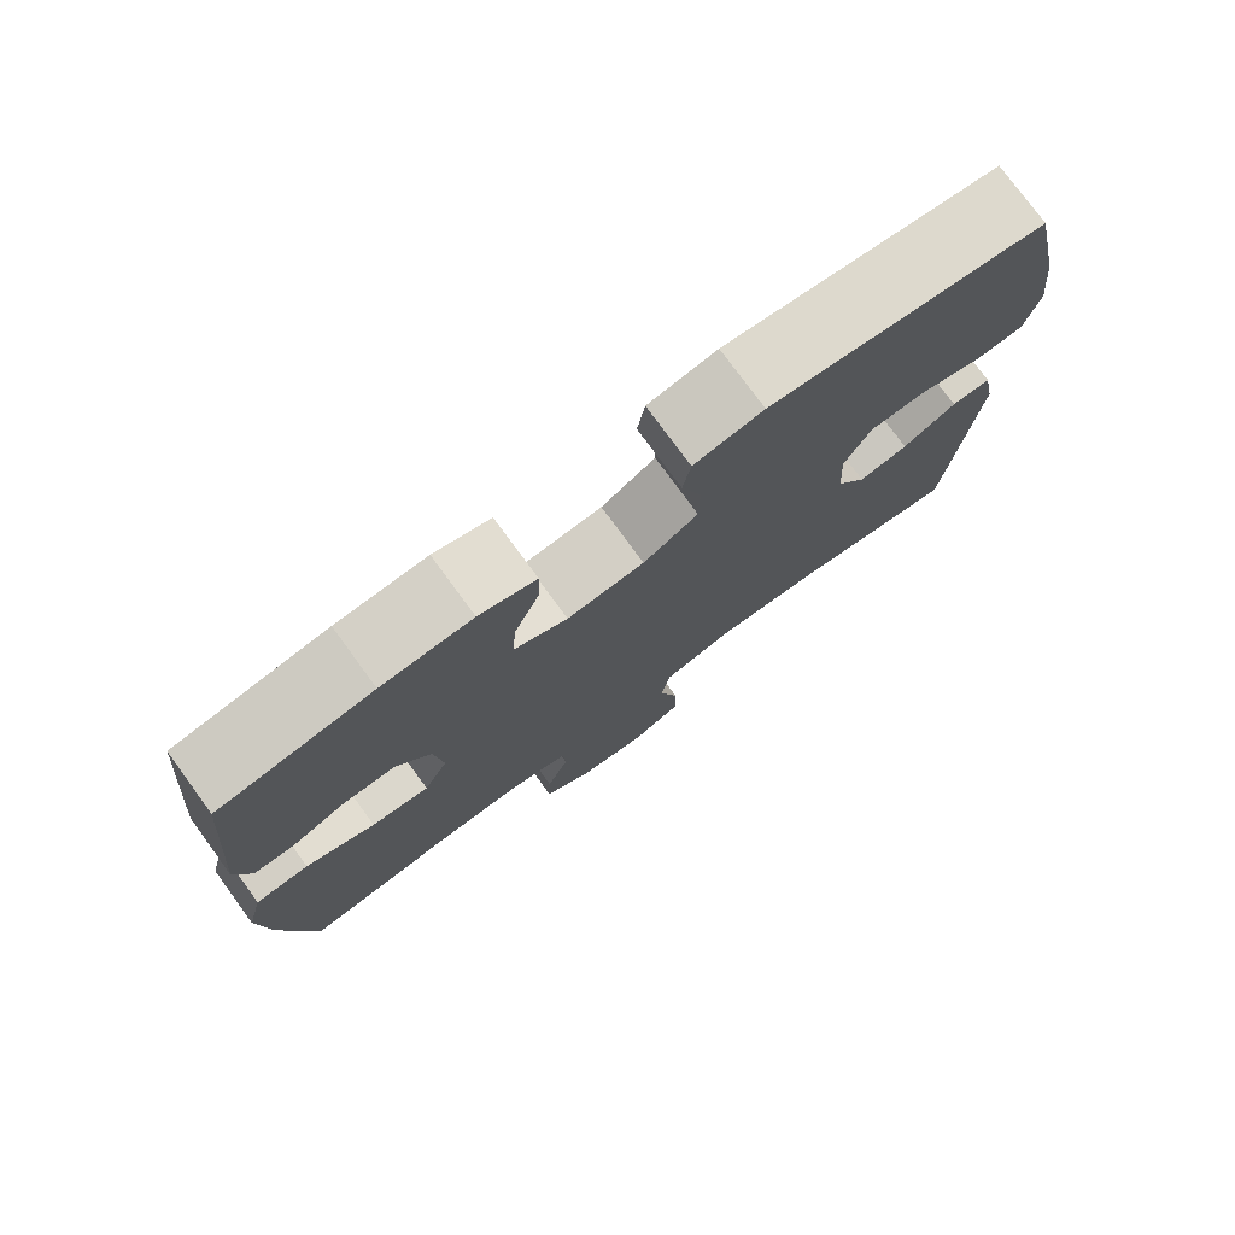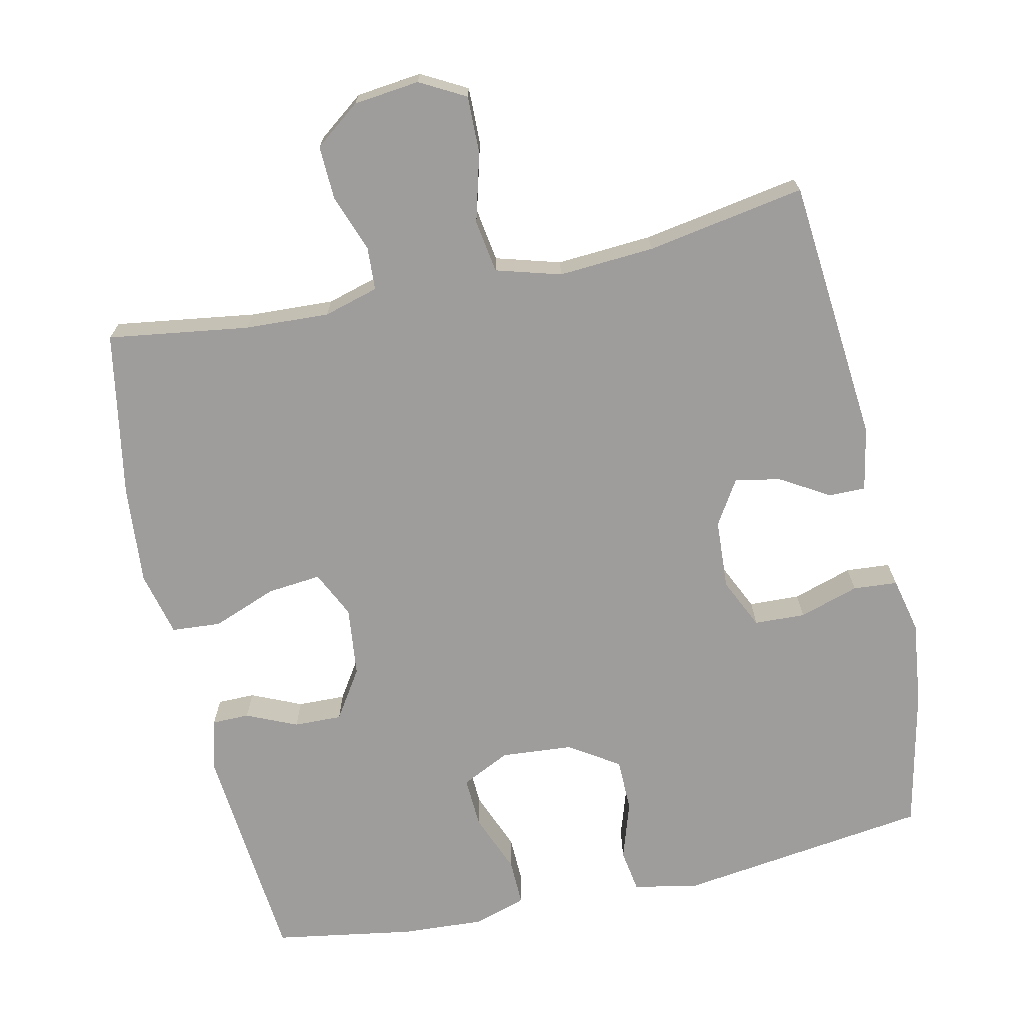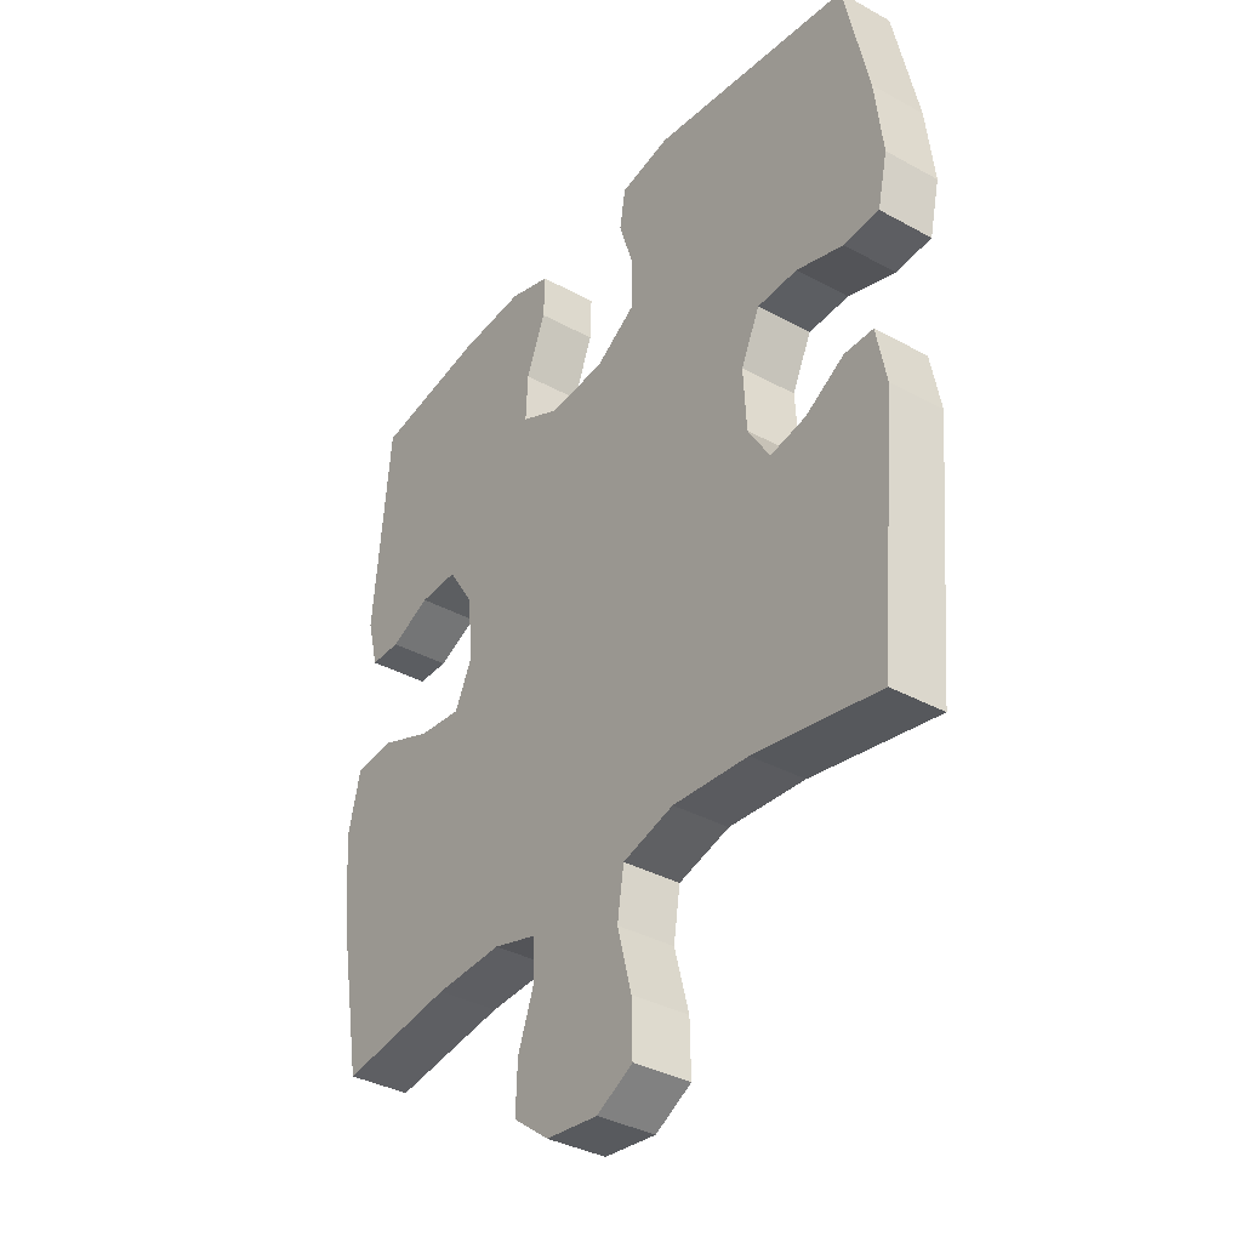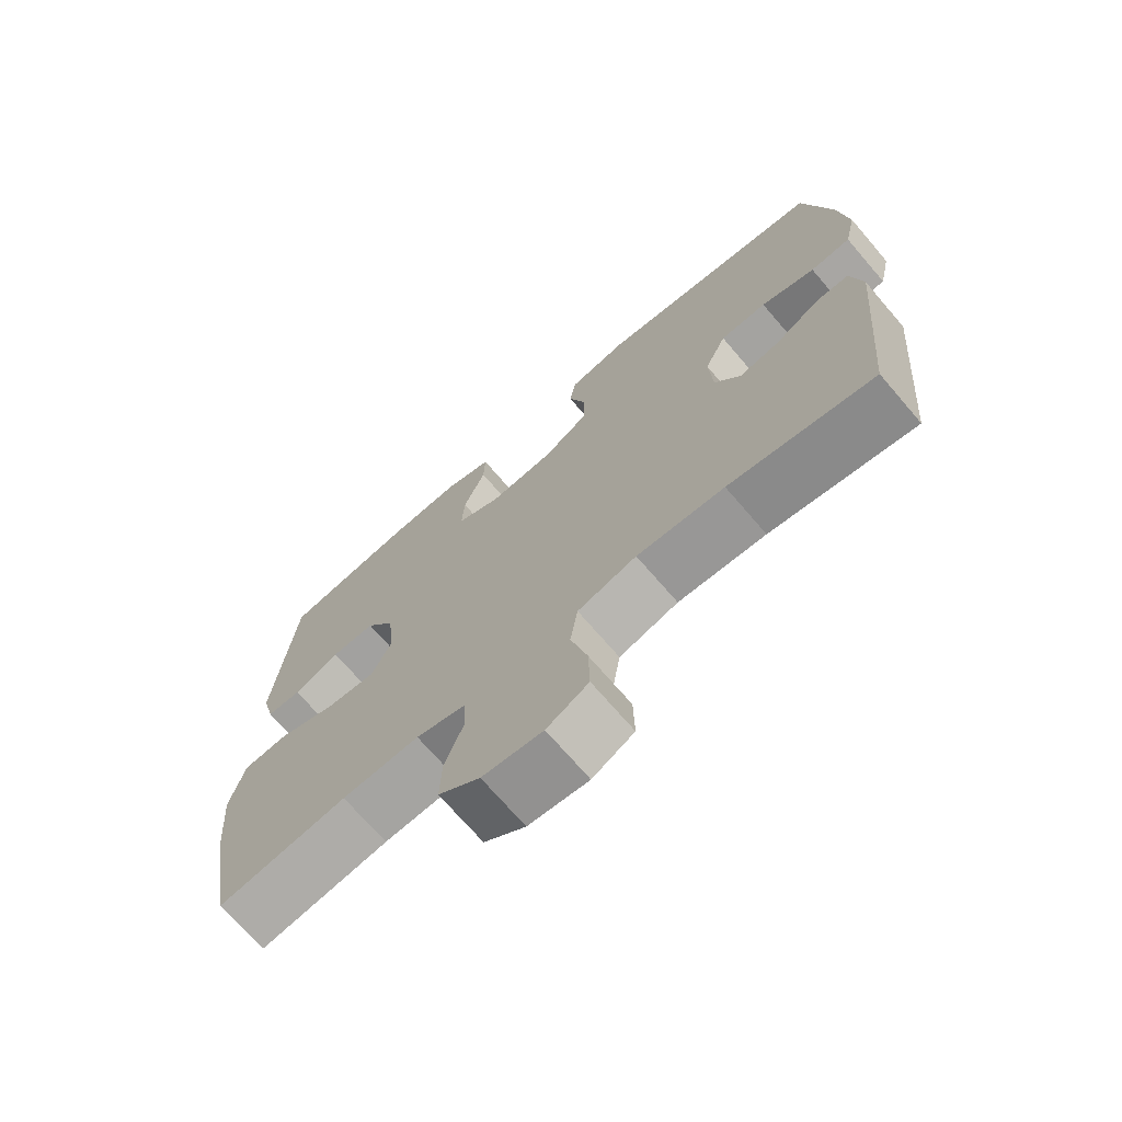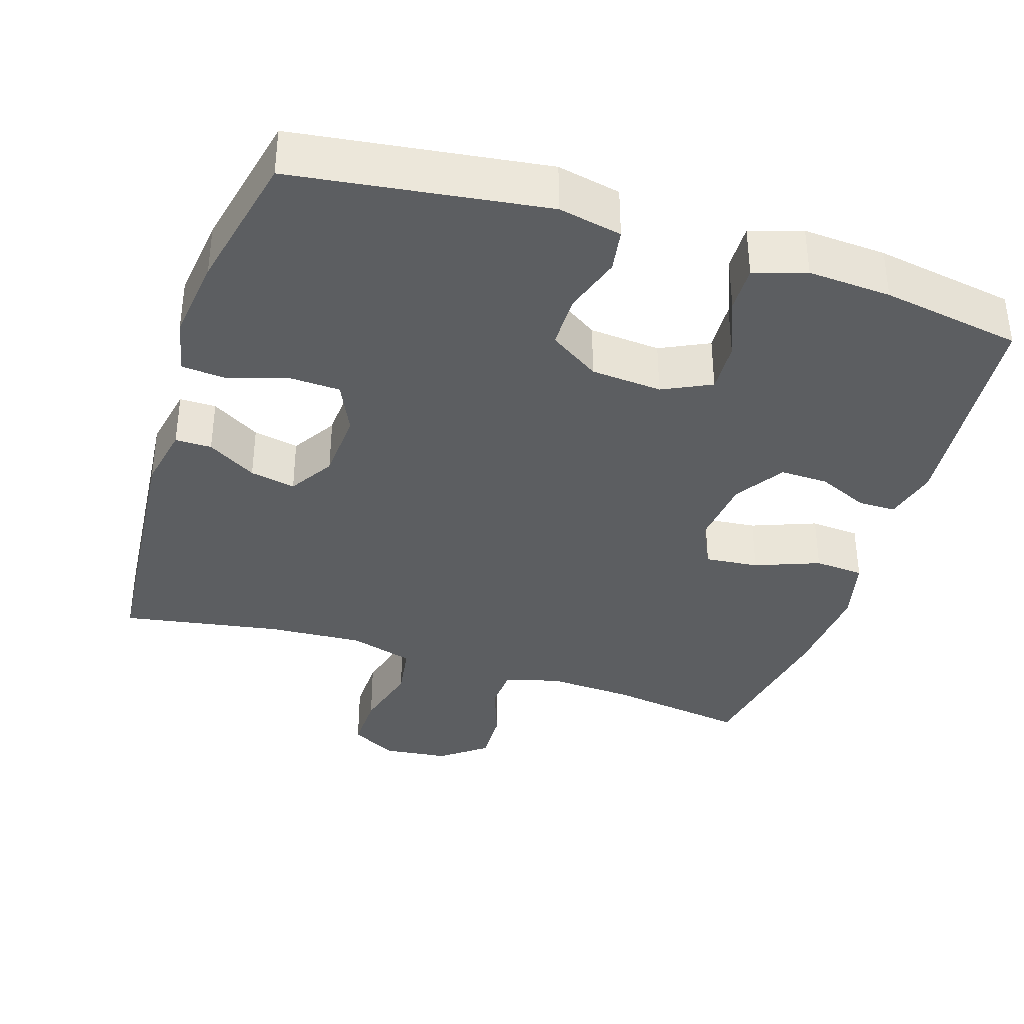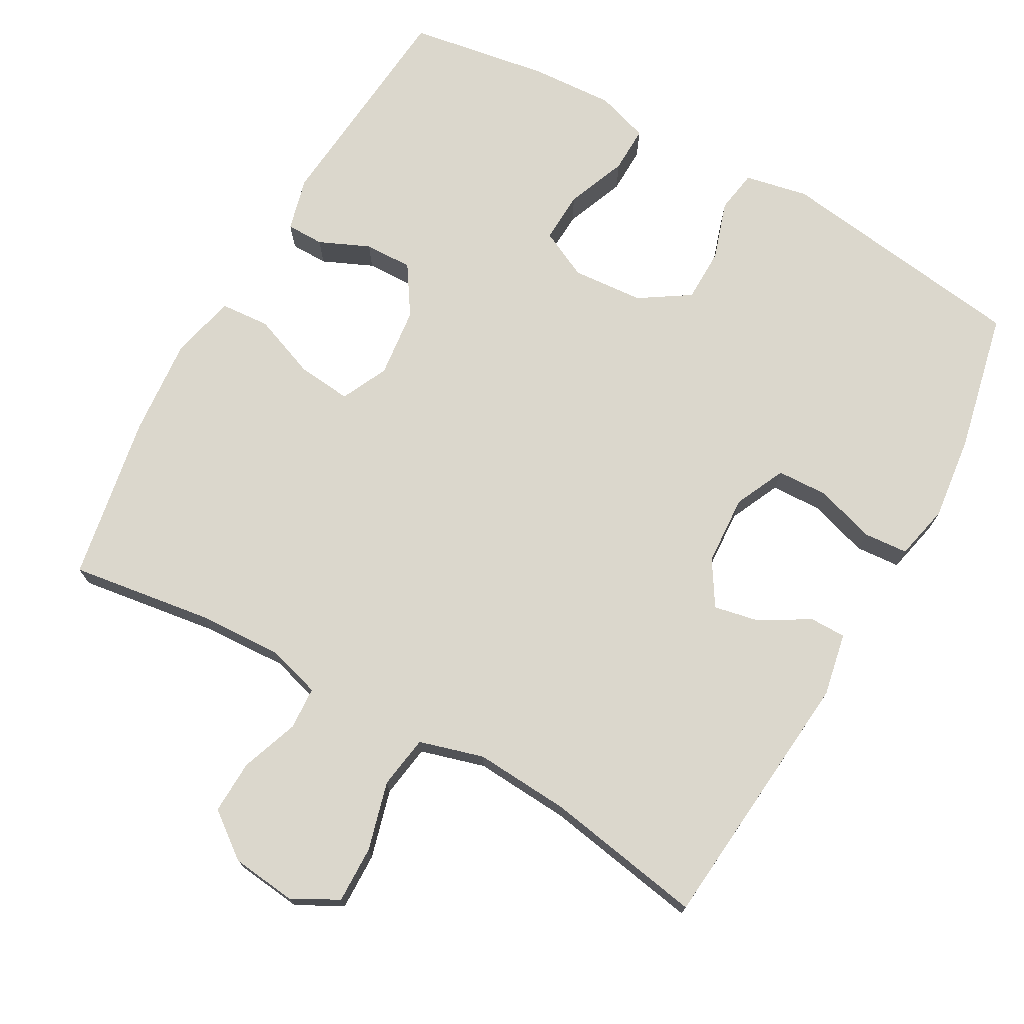
<metadata>
{"format":"obj","ext":"obj","renderer":"f3d","projection":"perspective","resolution":1024,"background":"white","views":[{"elev":77.3,"azim":143.8,"up":"+Z"},{"elev":-70.4,"azim":-167.7,"up":"+Y"},{"elev":-36.4,"azim":-125.5,"up":"+Z"},{"elev":-71.2,"azim":-139.3,"up":"+Z"},{"elev":-37.3,"azim":-17.8,"up":"+Y"},{"elev":73.4,"azim":-150.8,"up":"+Y"}]}
</metadata>
<code>
o path9050
v 0.3067 0.0375 0.5611
v 0.1915 0.0375 0.5677
v 0.119 0.0375 0.5445
v 0.1208 0.0375 0.48
v 0.1541 0.0375 0.3968
v 0.1575 0.0375 0.3262
v 0.09011 0.0375 0.2934
v -0.008419 0.0375 0.3011
v -0.07798 0.0375 0.3457
v -0.0789 0.0375 0.4201
v -0.05307 0.0375 0.5007
v -0.06276 0.0375 0.5597
v -0.1508 0.0375 0.5776
v -0.5008 0.0375 0.5297
v -0.5432 0.0375 0.3344
v -0.5569 0.0375 0.2175
v -0.5395 0.0375 0.1411
v -0.478 0.0375 0.1365
v -0.3957 0.0375 0.1625
v -0.325 0.0375 0.1599
v -0.292 0.0375 0.08969
v -0.2975 0.0375 -0.007042
v -0.3359 0.0375 -0.06898
v -0.3988 0.0375 -0.05643
v -0.4668 0.0375 -0.01609
v -0.5173 0.0375 -0.01623
v -0.5344 0.0375 -0.1039
v -0.5008 0.0375 -0.472
v -0.2816 0.0375 -0.4337
v -0.149 0.0375 -0.4248
v -0.05949 0.0375 -0.4504
v -0.04804 0.0375 -0.5239
v -0.07333 0.0375 -0.6186
v -0.07491 0.0375 -0.6978
v -0.01179 0.0375 -0.7321
v 0.07924 0.0375 -0.7217
v 0.142 0.0375 -0.6739
v 0.1392 0.0375 -0.5993
v 0.1103 0.0375 -0.5198
v 0.1135 0.0375 -0.4604
v 0.1892 0.0375 -0.4388
v 0.3058 0.0375 -0.4443
v 0.5011 0.0375 -0.472
v 0.5416 0.0375 -0.2424
v 0.5529 0.0375 -0.1049
v 0.5309 0.0375 -0.01501
v 0.4625 0.0375 -0.01005
v 0.3734 0.0375 -0.04443
v 0.2992 0.0375 -0.05189
v 0.268 0.0375 0.01263
v 0.2787 0.0375 0.1093
v 0.3227 0.0375 0.1773
v 0.3892 0.0375 0.1758
v 0.4591 0.0375 0.145
v 0.5111 0.0375 0.1455
v 0.53 0.0375 0.2193
v 0.5011 0.0375 0.5297
v 0.3067 -0.0375 0.5611
v 0.1915 -0.0375 0.5677
v 0.119 -0.0375 0.5445
v 0.1208 -0.0375 0.48
v 0.1541 -0.0375 0.3968
v 0.1575 -0.0375 0.3262
v 0.09011 -0.0375 0.2934
v -0.008419 -0.0375 0.3011
v -0.07798 -0.0375 0.3457
v -0.0789 -0.0375 0.4201
v -0.05307 -0.0375 0.5007
v -0.06276 -0.0375 0.5597
v -0.1508 -0.0375 0.5776
v -0.5008 -0.0375 0.5297
v -0.5432 -0.0375 0.3344
v -0.5569 -0.0375 0.2175
v -0.5395 -0.0375 0.1411
v -0.478 -0.0375 0.1365
v -0.3957 -0.0375 0.1625
v -0.325 -0.0375 0.1599
v -0.292 -0.0375 0.08969
v -0.2975 -0.0375 -0.007042
v -0.3359 -0.0375 -0.06898
v -0.3988 -0.0375 -0.05643
v -0.4668 -0.0375 -0.01609
v -0.5173 -0.0375 -0.01623
v -0.5344 -0.0375 -0.1039
v -0.5008 -0.0375 -0.472
v -0.2816 -0.0375 -0.4337
v -0.149 -0.0375 -0.4248
v -0.05949 -0.0375 -0.4504
v -0.04804 -0.0375 -0.5239
v -0.07333 -0.0375 -0.6186
v -0.07491 -0.0375 -0.6978
v -0.01179 -0.0375 -0.7321
v 0.07924 -0.0375 -0.7217
v 0.142 -0.0375 -0.6739
v 0.1392 -0.0375 -0.5993
v 0.1103 -0.0375 -0.5198
v 0.1135 -0.0375 -0.4604
v 0.1892 -0.0375 -0.4388
v 0.3058 -0.0375 -0.4443
v 0.5011 -0.0375 -0.472
v 0.5416 -0.0375 -0.2424
v 0.5529 -0.0375 -0.1049
v 0.5309 -0.0375 -0.01501
v 0.4625 -0.0375 -0.01005
v 0.3734 -0.0375 -0.04443
v 0.2992 -0.0375 -0.05189
v 0.268 -0.0375 0.01263
v 0.2787 -0.0375 0.1093
v 0.3227 -0.0375 0.1773
v 0.3892 -0.0375 0.1758
v 0.4591 -0.0375 0.145
v 0.5111 -0.0375 0.1455
v 0.53 -0.0375 0.2193
v 0.5011 -0.0375 0.5297
v -0.06276 0.0375 0.5597
v -0.06276 0.0375 0.5597
v -0.1508 0.0375 0.5776
v 0.3067 0.0375 0.5611
v 0.1915 0.0375 0.5677
v 0.119 0.0375 0.5445
v 0.119 0.0375 0.5445
v -0.05307 0.0375 0.5007
v 0.1208 0.0375 0.48
v -0.5008 0.0375 0.5297
v -0.5008 0.0375 0.5297
v 0.5011 0.0375 0.5297
v 0.5011 0.0375 0.5297
v -0.0789 0.0375 0.4201
v 0.1541 0.0375 0.3968
v -0.5432 0.0375 0.3344
v -0.07798 0.0375 0.3457
v 0.1575 0.0375 0.3262
v 0.1575 0.0375 0.3262
v -0.008419 0.0375 0.3011
v 0.53 0.0375 0.2193
v -0.5569 0.0375 0.2175
v 0.09011 0.0375 0.2934
v 0.5111 0.0375 0.1455
v 0.5111 0.0375 0.1455
v 0.3227 0.0375 0.1773
v 0.3892 0.0375 0.1758
v -0.5395 0.0375 0.1411
v -0.5395 0.0375 0.1411
v 0.2787 0.0375 0.1093
v -0.3957 0.0375 0.1625
v -0.325 0.0375 0.1599
v -0.325 0.0375 0.1599
v 0.4591 0.0375 0.145
v -0.478 0.0375 0.1365
v -0.292 0.0375 0.08969
v 0.268 0.0375 0.01263
v -0.2975 0.0375 -0.007042
v 0.2992 0.0375 -0.05189
v 0.2992 0.0375 -0.05189
v -0.3359 0.0375 -0.06898
v -0.3359 0.0375 -0.06898
v 0.5309 0.0375 -0.01501
v 0.5309 0.0375 -0.01501
v 0.4625 0.0375 -0.01005
v 0.3734 0.0375 -0.04443
v 0.5529 0.0375 -0.1049
v -0.3988 0.0375 -0.05643
v -0.4668 0.0375 -0.01609
v -0.5173 0.0375 -0.01623
v -0.5173 0.0375 -0.01623
v -0.5344 0.0375 -0.1039
v 0.5416 0.0375 -0.2424
v 0.5011 0.0375 -0.472
v 0.5011 0.0375 -0.472
v 0.1892 0.0375 -0.4388
v 0.3058 0.0375 -0.4443
v -0.149 0.0375 -0.4248
v -0.05949 0.0375 -0.4504
v -0.05949 0.0375 -0.4504
v -0.2816 0.0375 -0.4337
v 0.1135 0.0375 -0.4604
v 0.1135 0.0375 -0.4604
v -0.5008 0.0375 -0.472
v -0.5008 0.0375 -0.472
v -0.04804 0.0375 -0.5239
v 0.1103 0.0375 -0.5198
v 0.1392 0.0375 -0.5993
v -0.07333 0.0375 -0.6186
v 0.142 0.0375 -0.6739
v -0.07491 0.0375 -0.6978
v -0.07491 0.0375 -0.6978
v 0.07924 0.0375 -0.7217
v -0.01179 0.0375 -0.7321
v -0.06276 -0.0375 0.5597
v -0.06276 -0.0375 0.5597
v -0.1508 -0.0375 0.5776
v 0.3067 -0.0375 0.5611
v 0.1915 -0.0375 0.5677
v 0.119 -0.0375 0.5445
v 0.119 -0.0375 0.5445
v -0.05307 -0.0375 0.5007
v 0.1208 -0.0375 0.48
v -0.5008 -0.0375 0.5297
v -0.5008 -0.0375 0.5297
v 0.5011 -0.0375 0.5297
v 0.5011 -0.0375 0.5297
v -0.0789 -0.0375 0.4201
v 0.1541 -0.0375 0.3968
v -0.5432 -0.0375 0.3344
v -0.07798 -0.0375 0.3457
v 0.1575 -0.0375 0.3262
v 0.1575 -0.0375 0.3262
v -0.008419 -0.0375 0.3011
v 0.53 -0.0375 0.2193
v -0.5569 -0.0375 0.2175
v 0.09011 -0.0375 0.2934
v 0.5111 -0.0375 0.1455
v 0.5111 -0.0375 0.1455
v 0.3227 -0.0375 0.1773
v 0.3892 -0.0375 0.1758
v -0.5395 -0.0375 0.1411
v -0.5395 -0.0375 0.1411
v 0.2787 -0.0375 0.1093
v -0.3957 -0.0375 0.1625
v -0.325 -0.0375 0.1599
v -0.325 -0.0375 0.1599
v 0.4591 -0.0375 0.145
v -0.478 -0.0375 0.1365
v -0.292 -0.0375 0.08969
v 0.268 -0.0375 0.01263
v -0.2975 -0.0375 -0.007042
v 0.2992 -0.0375 -0.05189
v 0.2992 -0.0375 -0.05189
v -0.3359 -0.0375 -0.06898
v -0.3359 -0.0375 -0.06898
v 0.5309 -0.0375 -0.01501
v 0.5309 -0.0375 -0.01501
v 0.4625 -0.0375 -0.01005
v 0.3734 -0.0375 -0.04443
v 0.5529 -0.0375 -0.1049
v -0.3988 -0.0375 -0.05643
v -0.4668 -0.0375 -0.01609
v -0.5173 -0.0375 -0.01623
v -0.5173 -0.0375 -0.01623
v -0.5344 -0.0375 -0.1039
v 0.5416 -0.0375 -0.2424
v 0.5011 -0.0375 -0.472
v 0.5011 -0.0375 -0.472
v 0.1892 -0.0375 -0.4388
v 0.3058 -0.0375 -0.4443
v -0.149 -0.0375 -0.4248
v -0.05949 -0.0375 -0.4504
v -0.05949 -0.0375 -0.4504
v -0.2816 -0.0375 -0.4337
v 0.1135 -0.0375 -0.4604
v 0.1135 -0.0375 -0.4604
v -0.5008 -0.0375 -0.472
v -0.5008 -0.0375 -0.472
v -0.04804 -0.0375 -0.5239
v 0.1103 -0.0375 -0.5198
v 0.1392 -0.0375 -0.5993
v -0.07333 -0.0375 -0.6186
v 0.142 -0.0375 -0.6739
v -0.07491 -0.0375 -0.6978
v -0.07491 -0.0375 -0.6978
v 0.07924 -0.0375 -0.7217
v -0.01179 -0.0375 -0.7321
f 209 222 212
f 224 226 208
f 249 240 252
f 208 225 211
f 226 247 225
f 191 196 189
f 214 206 218
f 245 227 244
f 206 214 192
f 250 254 255
f 241 245 242
f 202 220 205
f 257 256 254
f 200 215 209
f 241 235 234
f 246 247 226
f 203 193 197
f 198 202 191
f 193 203 192
f 204 220 198
f 262 261 257
f 249 229 240
f 219 210 223
f 234 235 233
f 241 227 245
f 256 261 258
f 259 262 257
f 250 244 227
f 255 254 256
f 223 210 216
f 227 241 234
f 205 224 208
f 238 240 237
f 240 229 236
f 215 222 209
f 214 215 192
f 246 229 249
f 247 250 227
f 225 247 227
f 220 202 198
f 237 240 236
f 192 215 200
f 210 219 204
f 203 206 192
f 211 218 206
f 233 235 231
f 261 256 257
f 220 224 205
f 211 225 218
f 204 219 220
f 197 193 194
f 226 225 208
f 202 196 191
f 229 246 226
f 254 250 247
f 116 13 70 190
f 1 2 59 58
f 2 121 195 59
f 11 12 69 68
f 3 4 61 60
f 13 125 199 70
f 127 1 58 201
f 10 11 68 67
f 4 5 62 61
f 14 15 72 71
f 9 10 67 66
f 5 133 207 62
f 8 9 66 65
f 56 57 114 113
f 15 16 73 72
f 6 7 64 63
f 7 8 65 64
f 139 56 113 213
f 52 53 110 109
f 16 143 217 73
f 51 52 109 108
f 19 147 221 76
f 54 55 112 111
f 53 54 111 110
f 18 19 76 75
f 17 18 75 74
f 20 21 78 77
f 50 51 108 107
f 21 22 79 78
f 154 50 107 228
f 22 156 230 79
f 158 47 104 232
f 47 48 105 104
f 45 46 103 102
f 24 25 82 81
f 25 165 239 82
f 26 27 84 83
f 48 49 106 105
f 23 24 81 80
f 44 45 102 101
f 169 44 101 243
f 41 42 99 98
f 30 174 248 87
f 29 30 87 86
f 177 41 98 251
f 179 29 86 253
f 27 28 85 84
f 31 32 89 88
f 39 40 97 96
f 42 43 100 99
f 38 39 96 95
f 32 33 90 89
f 37 38 95 94
f 33 186 260 90
f 36 37 94 93
f 35 36 93 92
f 34 35 92 91
f 135 138 148
f 150 134 152
f 175 178 166
f 134 137 151
f 152 151 173
f 117 115 122
f 140 144 132
f 171 170 153
f 132 118 140
f 176 181 180
f 167 168 171
f 128 131 146
f 183 180 182
f 126 135 141
f 167 160 161
f 172 152 173
f 129 123 119
f 124 117 128
f 119 118 129
f 130 124 146
f 188 183 187
f 175 166 155
f 145 149 136
f 160 159 161
f 167 171 153
f 182 184 187
f 185 183 188
f 176 153 170
f 181 182 180
f 149 142 136
f 153 160 167
f 131 134 150
f 164 163 166
f 166 162 155
f 141 135 148
f 140 118 141
f 172 175 155
f 173 153 176
f 151 153 173
f 146 124 128
f 163 162 166
f 118 126 141
f 136 130 145
f 129 118 132
f 137 132 144
f 159 157 161
f 187 183 182
f 146 131 150
f 137 144 151
f 130 146 145
f 123 120 119
f 152 134 151
f 128 117 122
f 155 152 172
f 180 173 176

</code>
